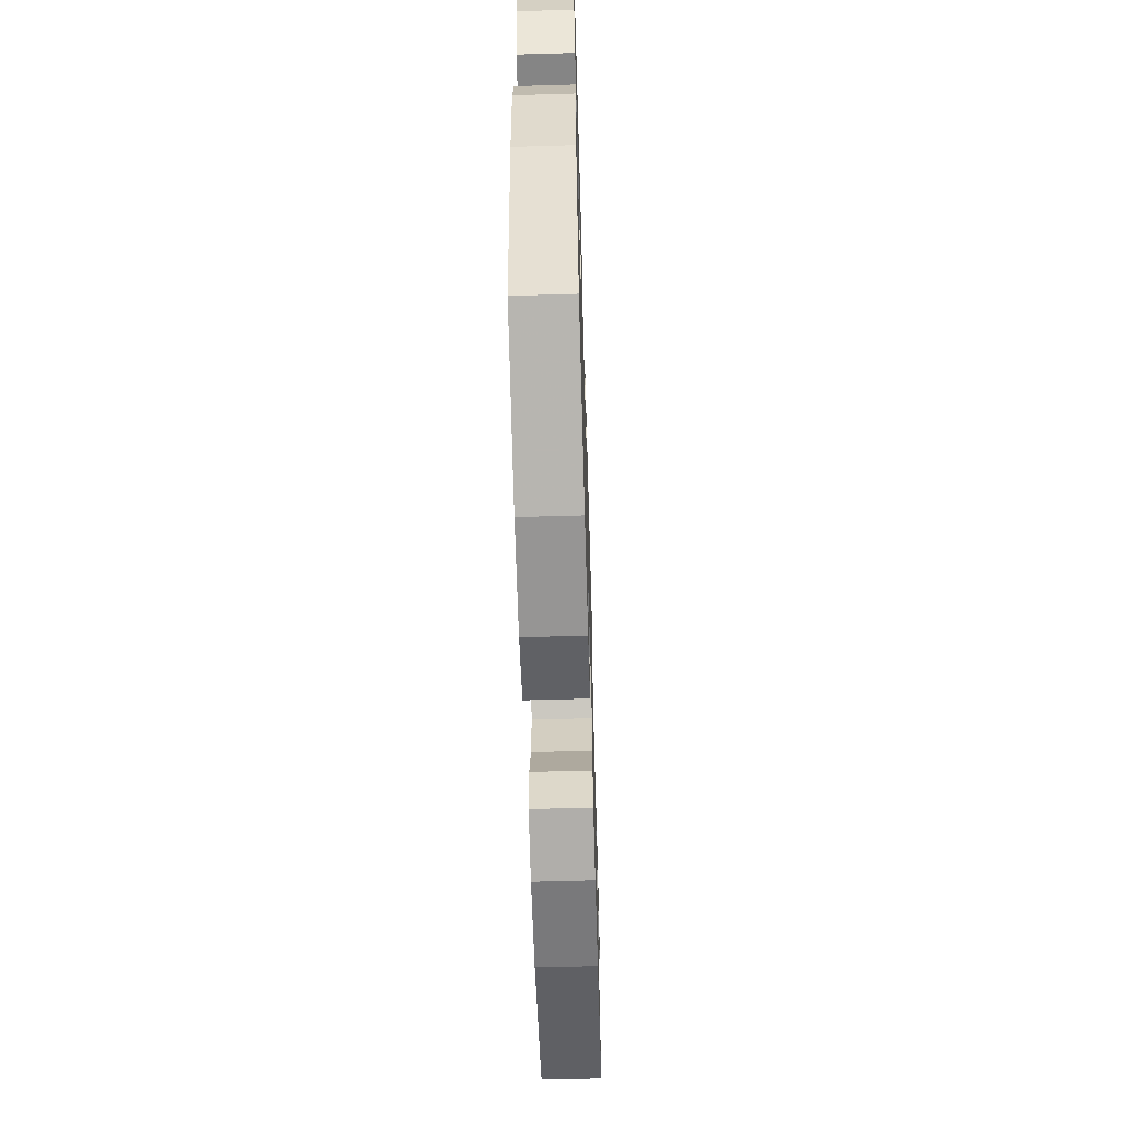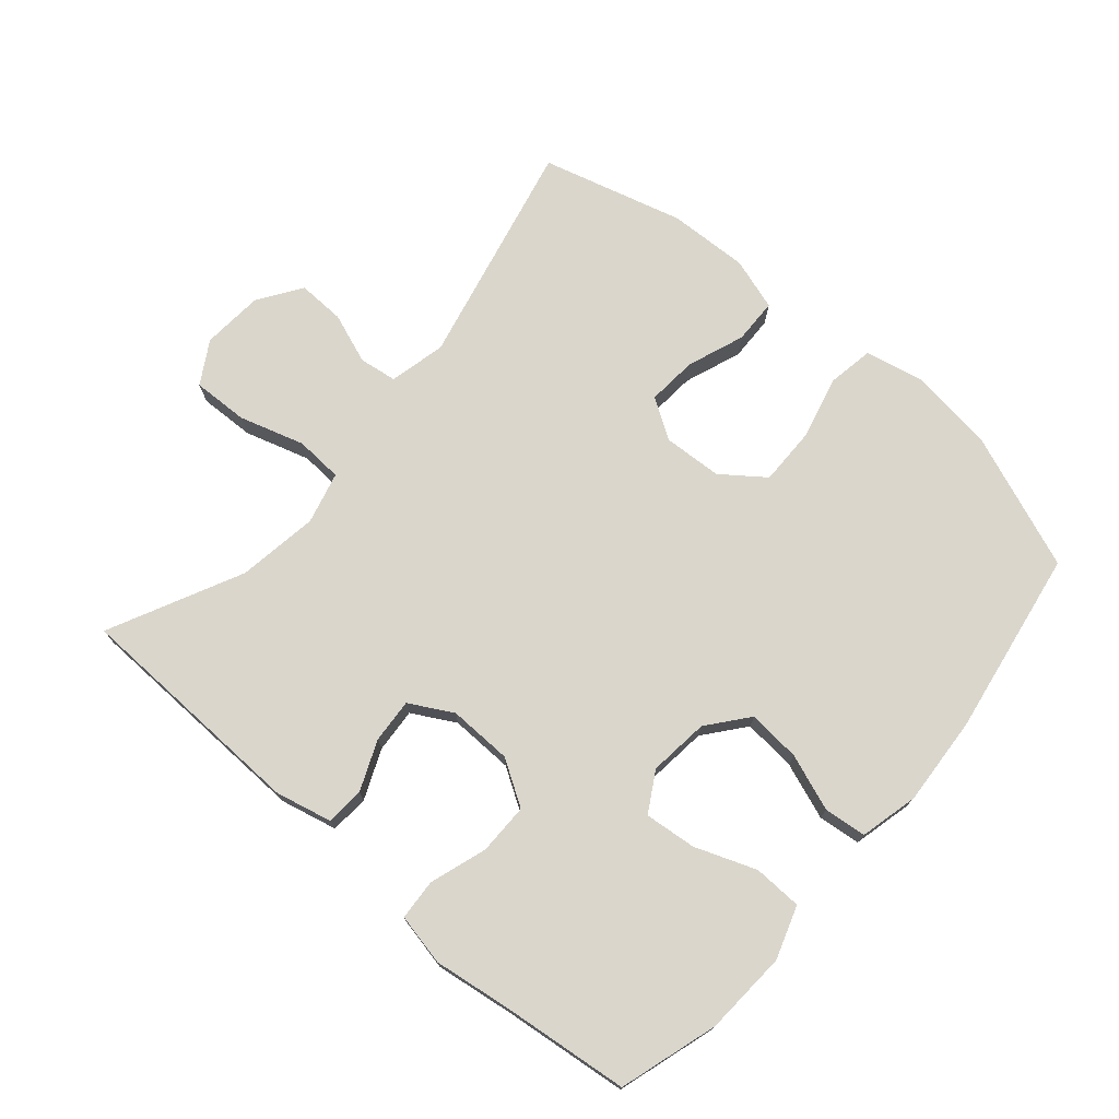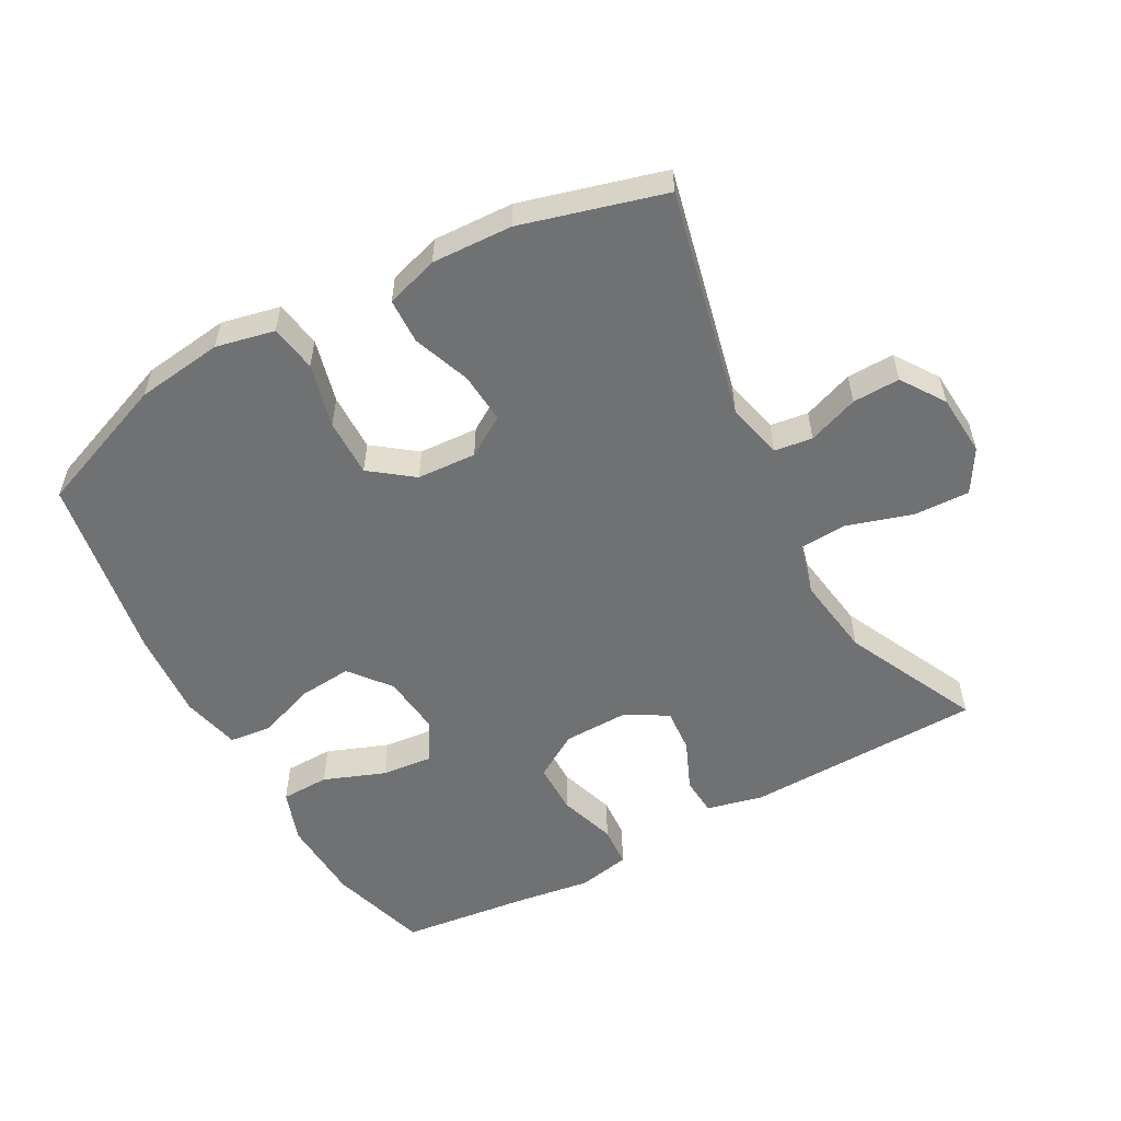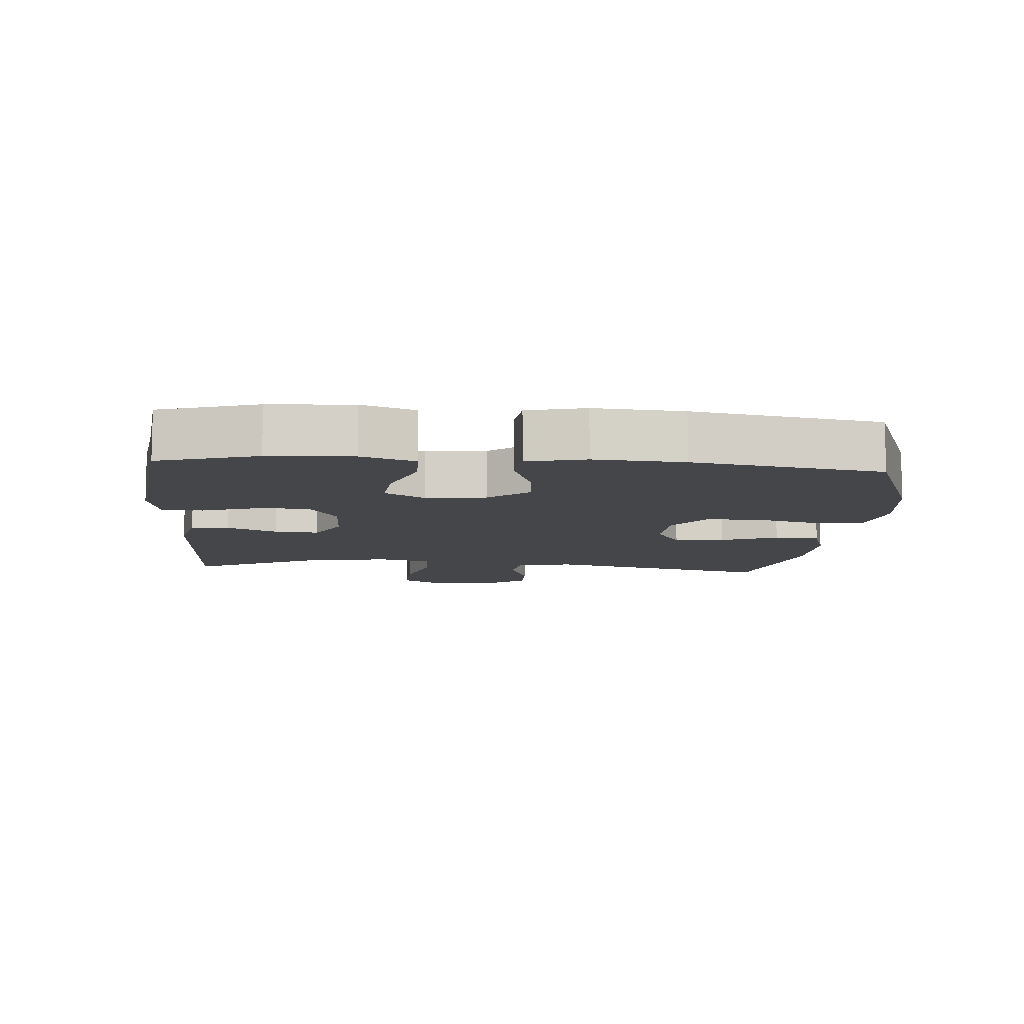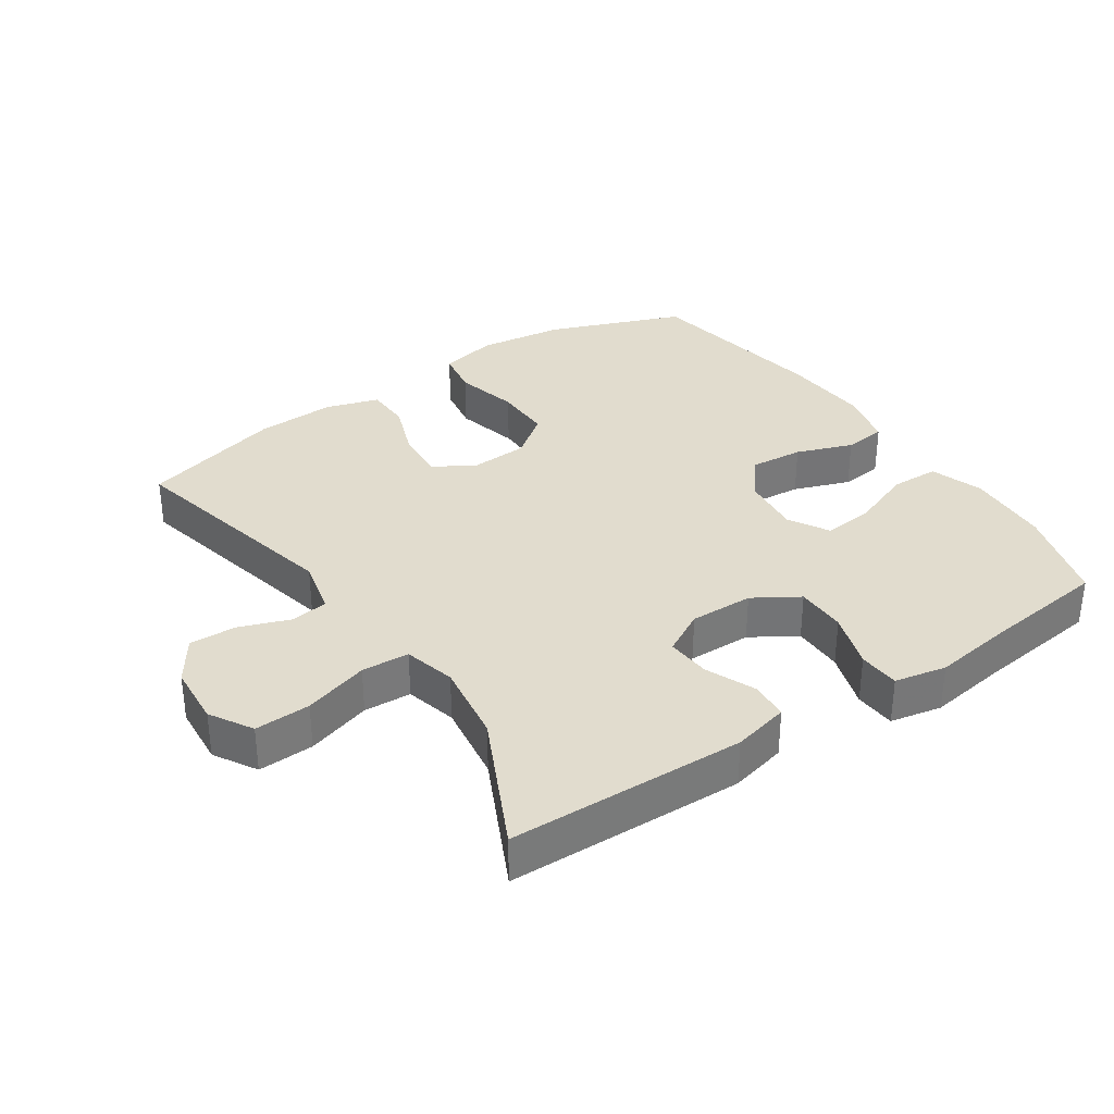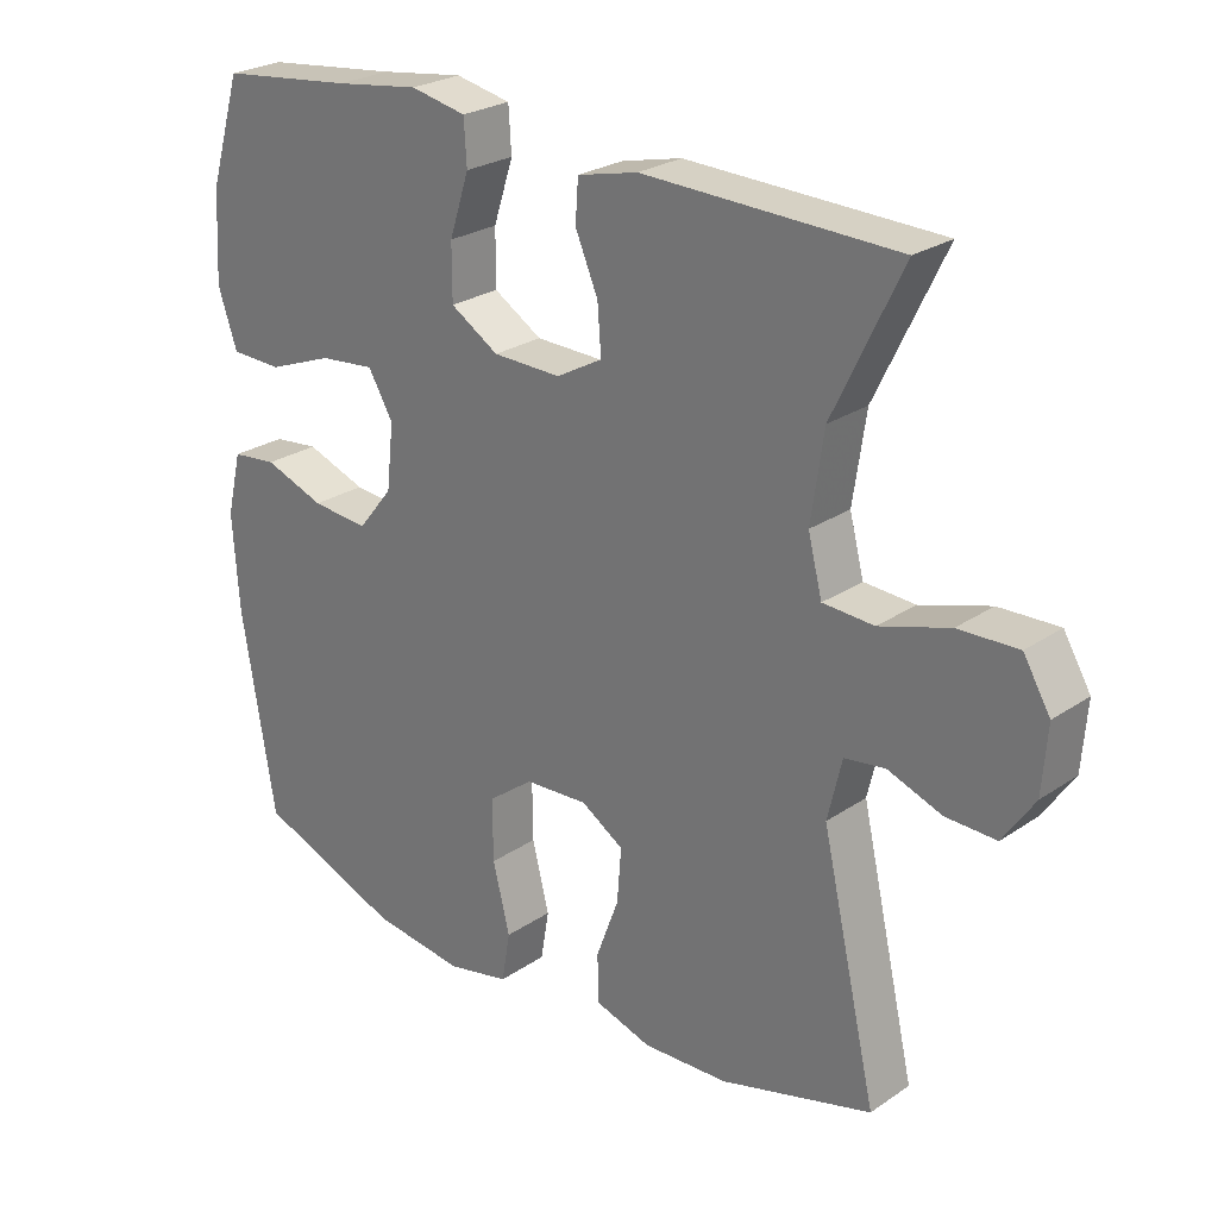
<metadata>
{"format":"obj","ext":"obj","renderer":"f3d","projection":"perspective","resolution":1024,"background":"white","views":[{"elev":-60.2,"azim":91.7,"up":"+Z"},{"elev":73.9,"azim":40.8,"up":"+Y"},{"elev":-55.1,"azim":-151.4,"up":"+Y"},{"elev":-9.7,"azim":85.5,"up":"+Y"},{"elev":34.0,"azim":-34.0,"up":"+Y"},{"elev":25.4,"azim":-137.3,"up":"+Z"}]}
</metadata>
<code>
v 0.5 0.07 0.5
v 0.545 0.07 0.351
v 0.552 0.07 0.225
v 0.525 0.07 0.145
v 0.452 0.07 0.143
v 0.36 0.07 0.178
v 0.282 0.07 0.186
v 0.247 0.07 0.126
v 0.257 0.07 0.035
v 0.306 0.07 -0.026
v 0.386 0.07 -0.019
v 0.471 0.07 0.012
v 0.535 0.07 0.005
v 0.556 0.07 -0.083
v 0.547 0.07 -0.217
v 0.5 0.07 -0.5
v 0.296 0.07 -0.579
v 0.166 0.07 -0.596
v 0.078 0.07 -0.577
v 0.066 0.07 -0.507
v 0.09 0.07 -0.411
v 0.091 0.07 -0.324
v 0.027 0.07 -0.276
v -0.062 0.07 -0.271
v -0.122 0.07 -0.309
v -0.116 0.07 -0.385
v -0.084 0.07 -0.471
v -0.086 0.07 -0.539
v -0.165 0.07 -0.564
v -0.286 0.07 -0.559
v -0.5 0.07 -0.5
v -0.422 0.07 -0.157
v -0.442 0.07 -0.072
v -0.499 0.07 -0.064
v -0.575 0.07 -0.092
v -0.646 0.07 -0.094
v -0.69 0.07 -0.029
v -0.697 0.07 0.064
v -0.659 0.07 0.128
v -0.575 0.07 0.125
v -0.477 0.07 0.095
v -0.405 0.07 0.099
v -0.385 0.07 0.177
v -0.403 0.07 0.299
v -0.5 0.07 0.5
v -0.143 0.07 0.51
v -0.058 0.07 0.49
v -0.054 0.07 0.432
v -0.086 0.07 0.357
v -0.091 0.07 0.29
v -0.026 0.07 0.254
v 0.07 0.07 0.256
v 0.138 0.07 0.298
v 0.138 0.07 0.375
v 0.11 0.07 0.461
v 0.114 0.07 0.523
v 0.192 0.07 0.539
v 0.311 0.07 0.522
v 0.5 0 0.5
v 0.545 0 0.351
v 0.552 0 0.225
v 0.525 0 0.145
v 0.452 0 0.143
v 0.36 0 0.178
v 0.282 0 0.186
v 0.247 0 0.126
v 0.257 0 0.035
v 0.306 0 -0.026
v 0.386 0 -0.019
v 0.471 0 0.012
v 0.535 0 0.005
v 0.556 0 -0.083
v 0.547 0 -0.217
v 0.5 0 -0.5
v 0.296 0 -0.579
v 0.166 0 -0.596
v 0.078 0 -0.577
v 0.066 0 -0.507
v 0.09 0 -0.411
v 0.091 0 -0.324
v 0.027 0 -0.276
v -0.062 0 -0.271
v -0.122 0 -0.309
v -0.116 0 -0.385
v -0.084 0 -0.471
v -0.086 0 -0.539
v -0.165 0 -0.564
v -0.286 0 -0.559
v -0.5 0 -0.5
v -0.422 0 -0.157
v -0.442 0 -0.072
v -0.499 0 -0.064
v -0.575 0 -0.092
v -0.646 0 -0.094
v -0.69 0 -0.029
v -0.697 0 0.064
v -0.659 0 0.128
v -0.575 0 0.125
v -0.477 0 0.095
v -0.405 0 0.099
v -0.385 0 0.177
v -0.403 0 0.299
v -0.5 0 0.5
v -0.143 0 0.51
v -0.058 0 0.49
v -0.054 0 0.432
v -0.086 0 0.357
v -0.091 0 0.29
v -0.026 0 0.254
v 0.07 0 0.256
v 0.138 0 0.298
v 0.138 0 0.375
v 0.11 0 0.461
v 0.114 0 0.523
v 0.192 0 0.539
v 0.311 0 0.522
f 56 57 58
f 55 56 58
f 54 55 58
f 4 5 6
f 3 4 6
f 2 3 6
f 1 2 6
f 58 1 6
f 54 58 6
f 53 54 6
f 52 53 6 7
f 51 52 7 8
f 47 48 49
f 46 47 49
f 45 46 49
f 44 45 49
f 43 44 49 50
f 42 43 50 51
f 39 40 41
f 38 39 41
f 37 38 41
f 36 37 41
f 35 36 41
f 34 35 41
f 33 34 41 42
f 51 8 9
f 42 51 9
f 33 42 9
f 32 33 9
f 30 31 32
f 29 30 32
f 28 29 32
f 27 28 32
f 26 27 32
f 19 20 21
f 18 19 21
f 17 18 21
f 16 17 21
f 15 16 21
f 14 15 21
f 13 14 21
f 12 13 21
f 11 12 21
f 10 11 21 22
f 9 10 22 23
f 25 26 32
f 24 25 32 9
f 9 23 24
f 116 115 114
f 116 114 113
f 116 113 112
f 64 63 62
f 64 62 61
f 64 61 60
f 64 60 59
f 64 59 116
f 64 116 112
f 64 112 111
f 65 64 111 110
f 66 65 110 109
f 107 106 105
f 107 105 104
f 107 104 103
f 107 103 102
f 108 107 102 101
f 109 108 101 100
f 99 98 97
f 99 97 96
f 99 96 95
f 99 95 94
f 99 94 93
f 99 93 92
f 100 99 92 91
f 67 66 109
f 67 109 100
f 67 100 91
f 67 91 90
f 90 89 88
f 90 88 87
f 90 87 86
f 90 86 85
f 90 85 84
f 79 78 77
f 79 77 76
f 79 76 75
f 79 75 74
f 79 74 73
f 79 73 72
f 79 72 71
f 79 71 70
f 79 70 69
f 80 79 69 68
f 81 80 68 67
f 90 84 83
f 67 90 83 82
f 82 81 67
f 1 59 60 2
f 2 60 61 3
f 3 61 62 4
f 4 62 63 5
f 5 63 64 6
f 6 64 65 7
f 7 65 66 8
f 8 66 67 9
f 9 67 68 10
f 10 68 69 11
f 11 69 70 12
f 12 70 71 13
f 13 71 72 14
f 14 72 73 15
f 15 73 74 16
f 16 74 75 17
f 17 75 76 18
f 18 76 77 19
f 19 77 78 20
f 20 78 79 21
f 21 79 80 22
f 22 80 81 23
f 23 81 82 24
f 24 82 83 25
f 25 83 84 26
f 26 84 85 27
f 27 85 86 28
f 28 86 87 29
f 29 87 88 30
f 30 88 89 31
f 31 89 90 32
f 32 90 91 33
f 33 91 92 34
f 34 92 93 35
f 35 93 94 36
f 36 94 95 37
f 37 95 96 38
f 38 96 97 39
f 39 97 98 40
f 40 98 99 41
f 41 99 100 42
f 42 100 101 43
f 43 101 102 44
f 44 102 103 45
f 45 103 104 46
f 46 104 105 47
f 47 105 106 48
f 48 106 107 49
f 49 107 108 50
f 50 108 109 51
f 51 109 110 52
f 52 110 111 53
f 53 111 112 54
f 54 112 113 55
f 55 113 114 56
f 56 114 115 57
f 57 115 116 58
f 58 116 59 1

</code>
